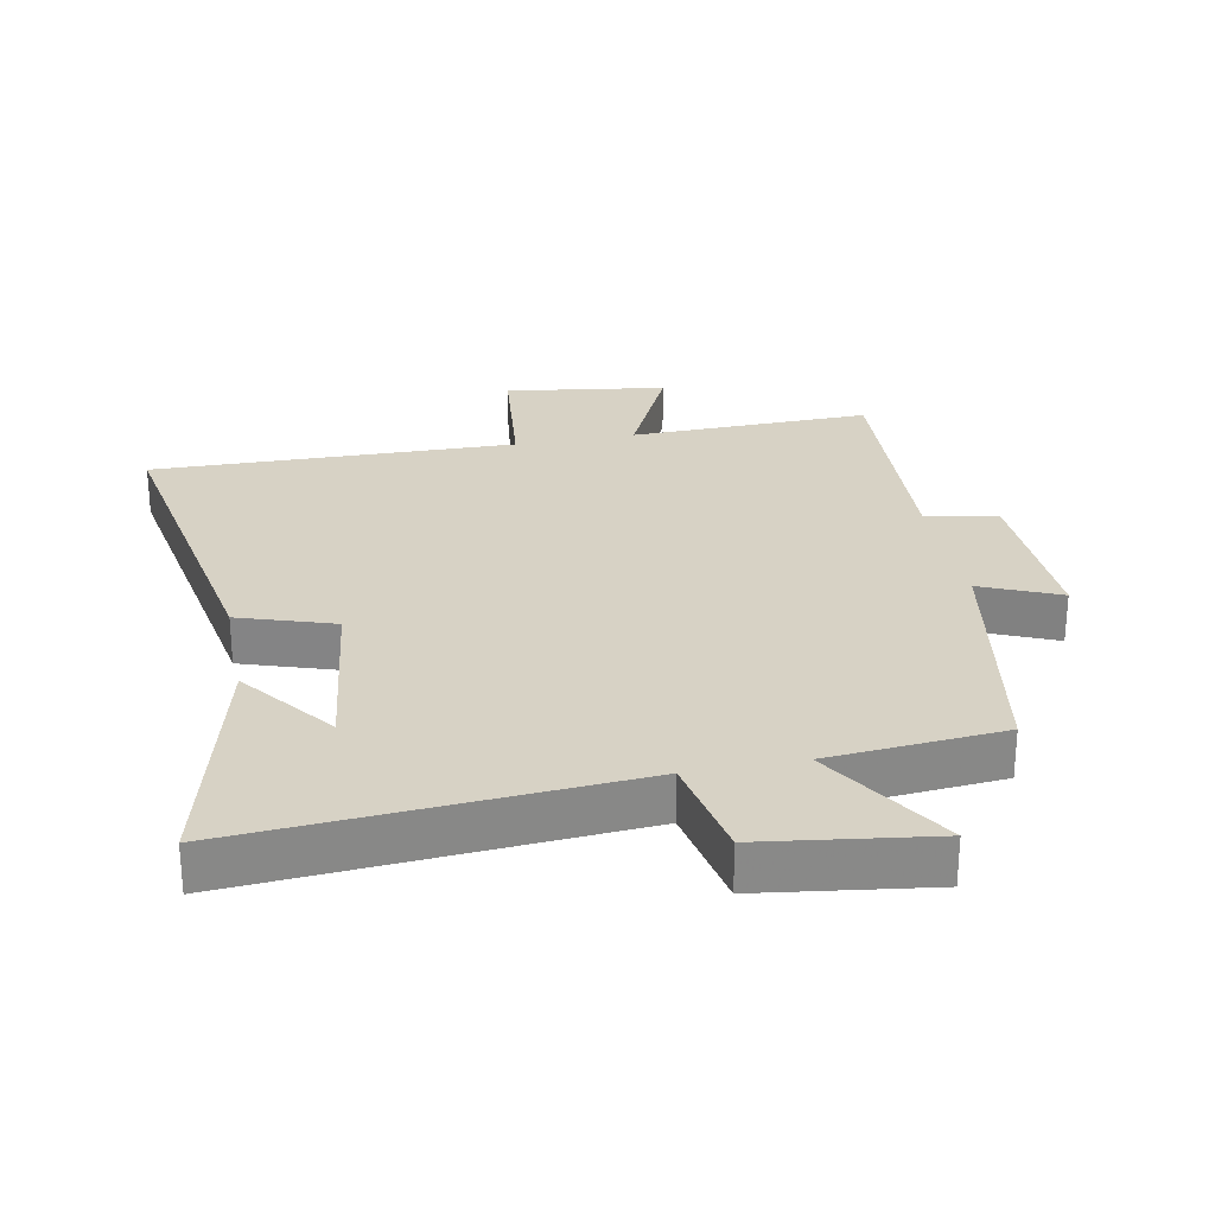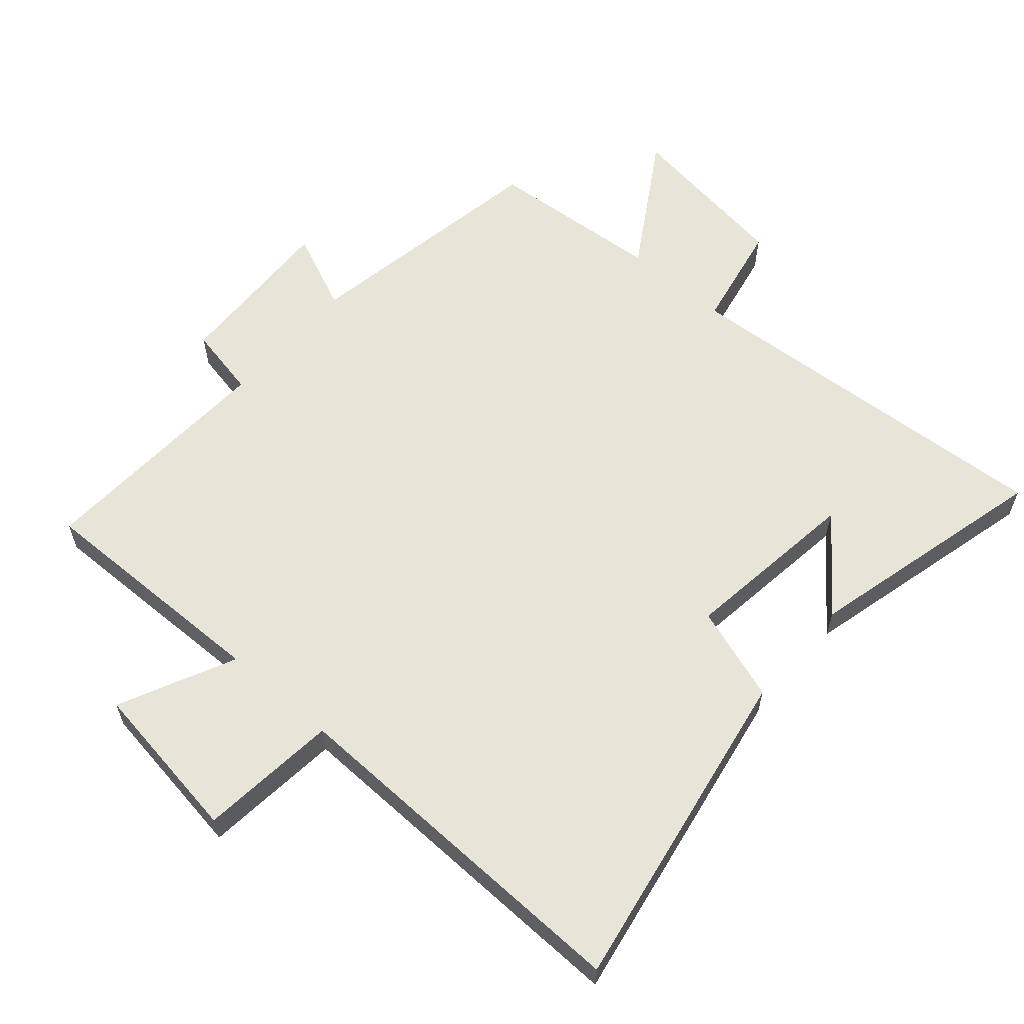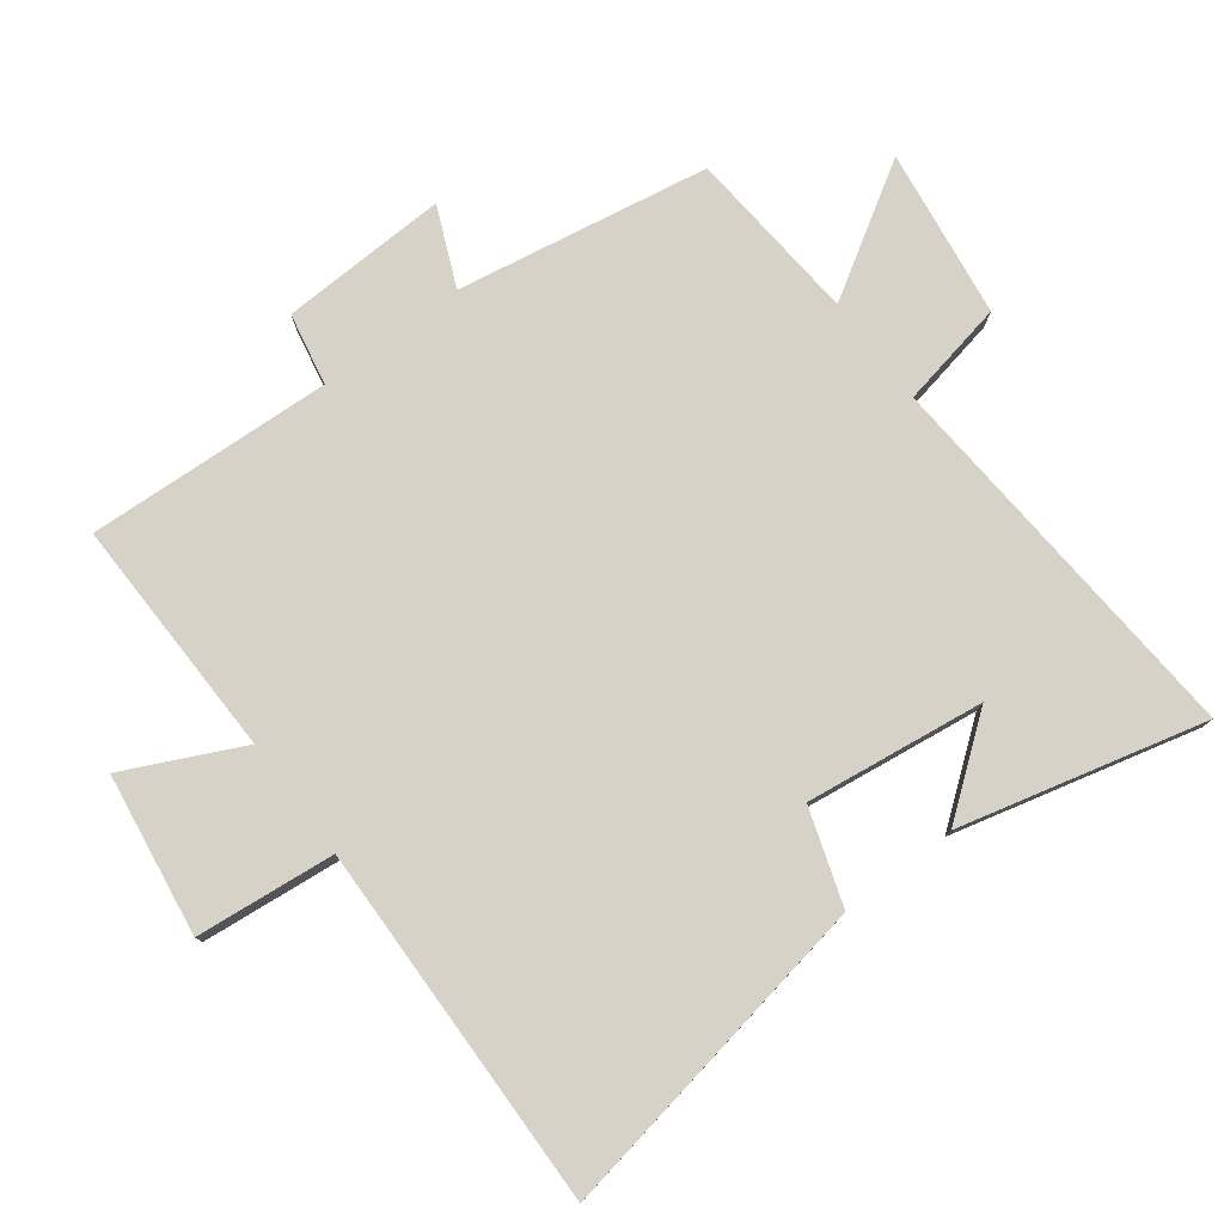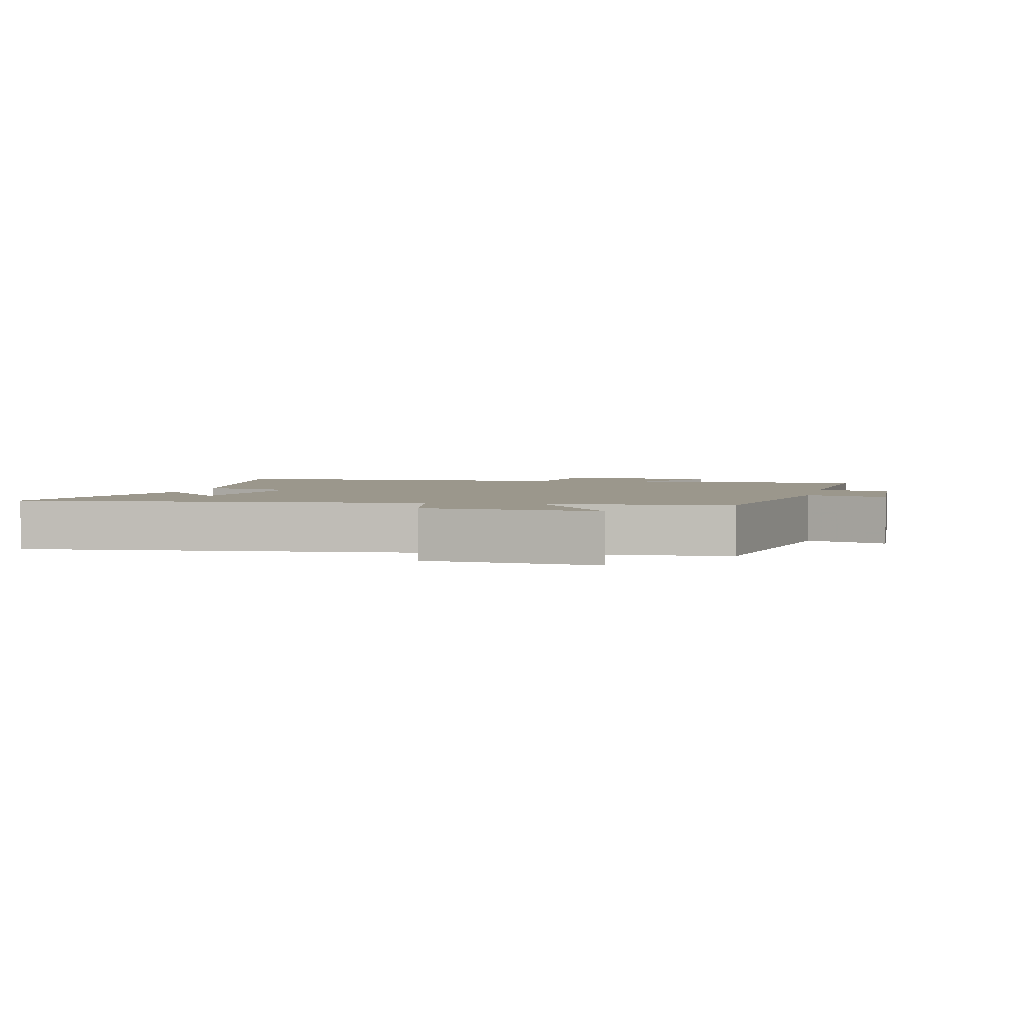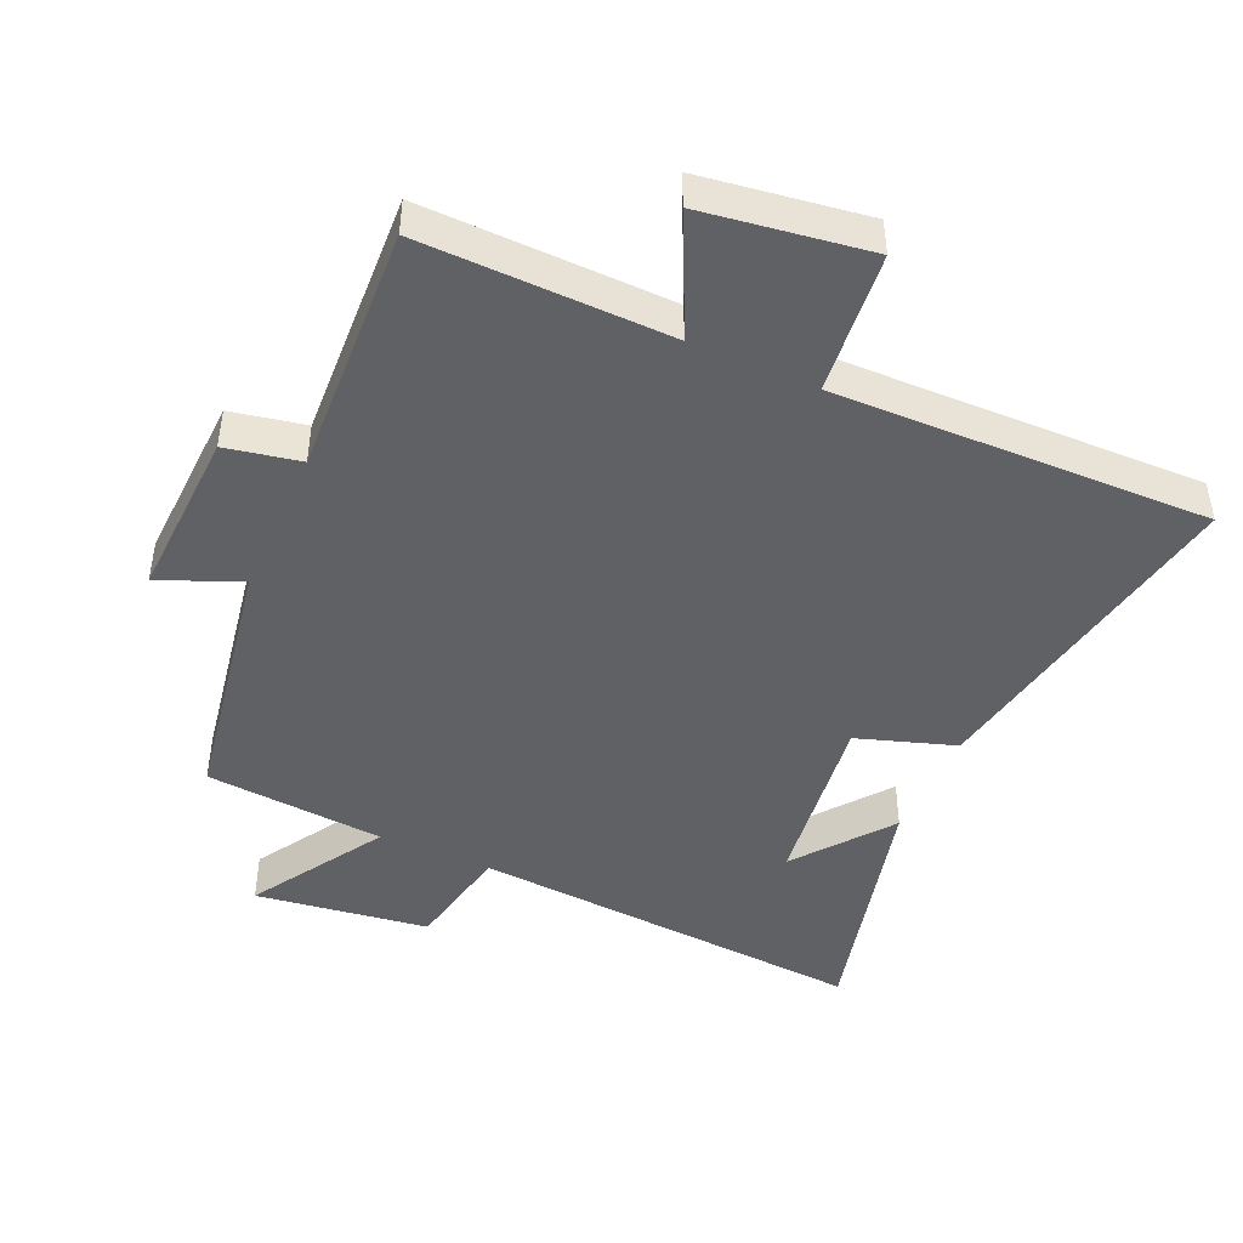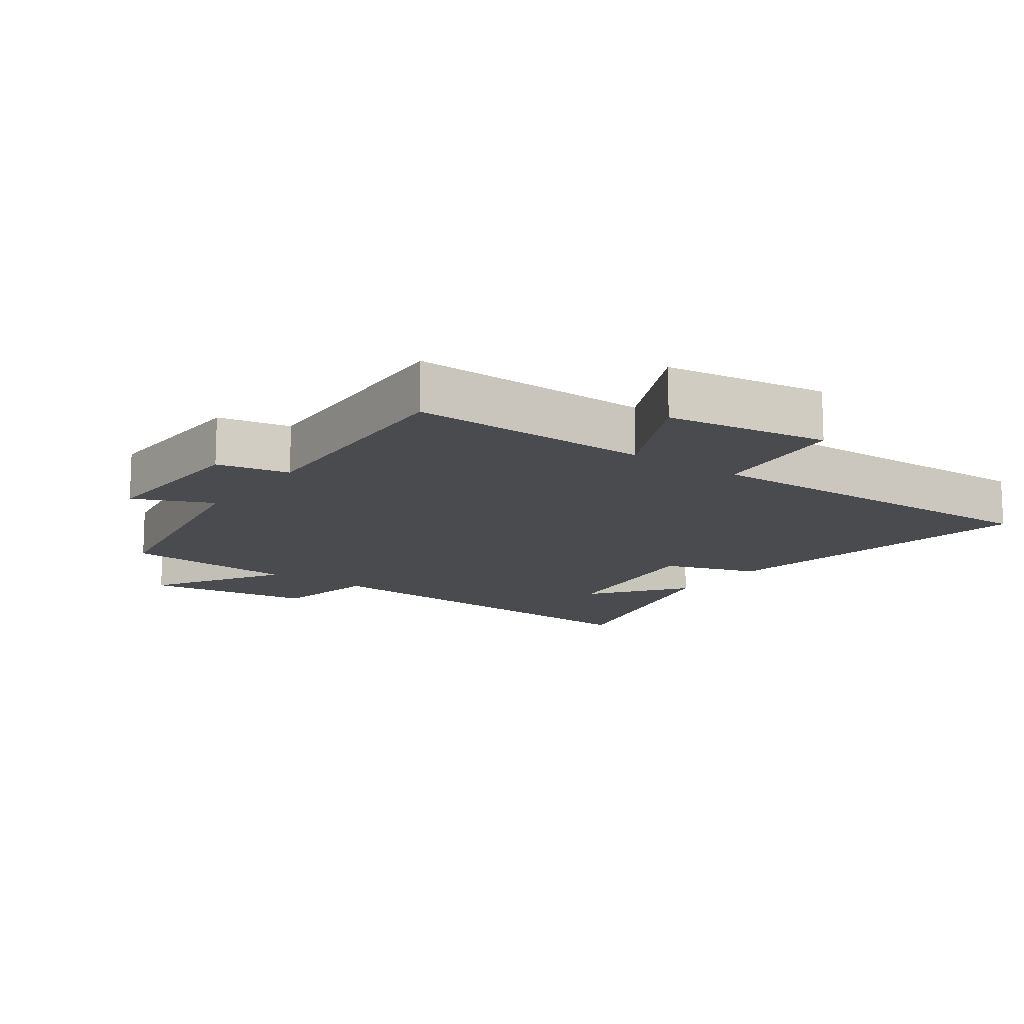
<metadata>
{"format":"obj","ext":"obj","renderer":"f3d","projection":"perspective","resolution":1024,"background":"white","views":[{"elev":27.3,"azim":-11.1,"up":"+Y"},{"elev":60.5,"azim":-139.0,"up":"+Y"},{"elev":77.9,"azim":-127.1,"up":"+Y"},{"elev":2.6,"azim":12.2,"up":"+Y"},{"elev":-45.4,"azim":155.9,"up":"+Y"},{"elev":-13.7,"azim":144.5,"up":"+Y"}]}
</metadata>
<code>
v 0.433 0.07 0.478
v 0.5 0.07 0.093
v 0.62 0.07 0.145
v 0.61 0.07 -0.111
v 0.5 0.07 -0.133
v 0.519 0.07 -0.507
v 0.151 0.07 -0.5
v 0.235 0.07 -0.676
v -0.011 0.07 -0.712
v -0.033 0.07 -0.5
v -0.589 0.07 -0.513
v -0.5 0.07 -0.009
v -0.355 0.07 0.039
v -0.391 0.07 0.311
v -0.5 0.07 0.169
v -0.594 0.07 0.542
v -0.002 0.07 0.5
v 0.03 0.07 0.663
v 0.288 0.07 0.699
v 0.166 0.07 0.5
v 0.433 0 0.478
v 0.5 0 0.093
v 0.62 0 0.145
v 0.61 0 -0.111
v 0.5 0 -0.133
v 0.519 0 -0.507
v 0.151 0 -0.5
v 0.235 0 -0.676
v -0.011 0 -0.712
v -0.033 0 -0.5
v -0.589 0 -0.513
v -0.5 0 -0.009
v -0.355 0 0.039
v -0.391 0 0.311
v -0.5 0 0.169
v -0.594 0 0.542
v -0.002 0 0.5
v 0.03 0 0.663
v 0.288 0 0.699
v 0.166 0 0.5
f 17 18 19 20
f 17 20 1 2
f 16 17 2
f 14 15 16
f 14 16 2
f 13 14 2
f 10 11 12 13
f 10 13 2
f 7 8 9 10
f 7 10 2 3
f 5 6 7
f 5 7 3
f 3 4 5
f 40 39 38 37
f 22 21 40 37
f 22 37 36
f 36 35 34
f 22 36 34
f 22 34 33
f 33 32 31 30
f 22 33 30
f 30 29 28 27
f 23 22 30 27
f 27 26 25
f 23 27 25
f 25 24 23
f 1 21 22 2
f 2 22 23 3
f 3 23 24 4
f 4 24 25 5
f 5 25 26 6
f 6 26 27 7
f 7 27 28 8
f 8 28 29 9
f 9 29 30 10
f 10 30 31 11
f 11 31 32 12
f 12 32 33 13
f 13 33 34 14
f 14 34 35 15
f 15 35 36 16
f 16 36 37 17
f 17 37 38 18
f 18 38 39 19
f 19 39 40 20
f 20 40 21 1

</code>
